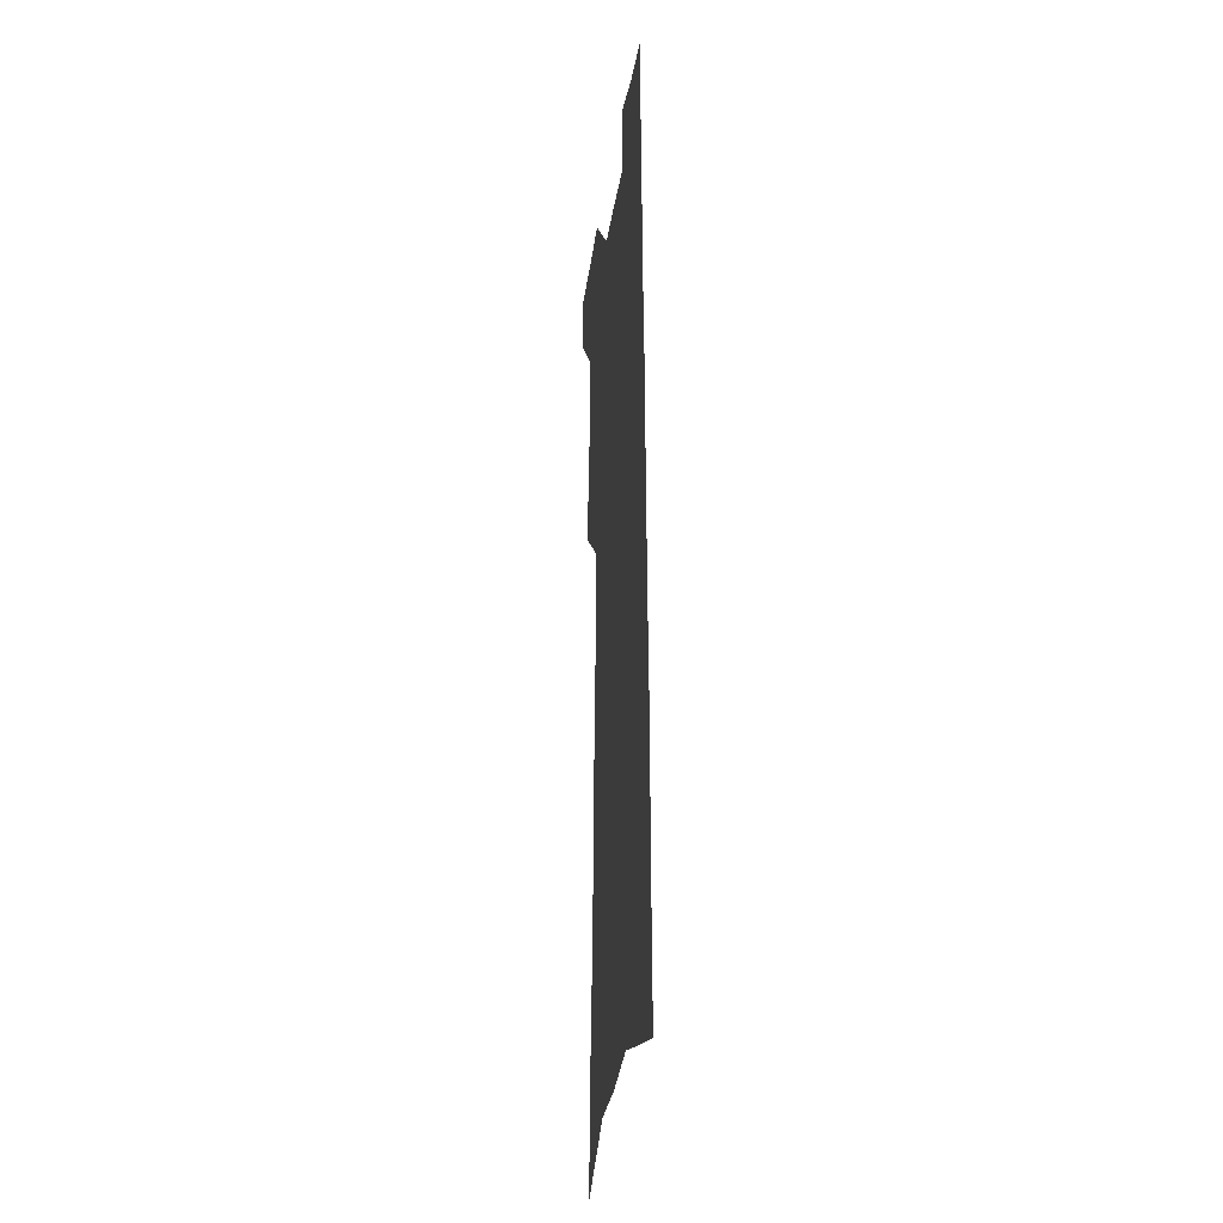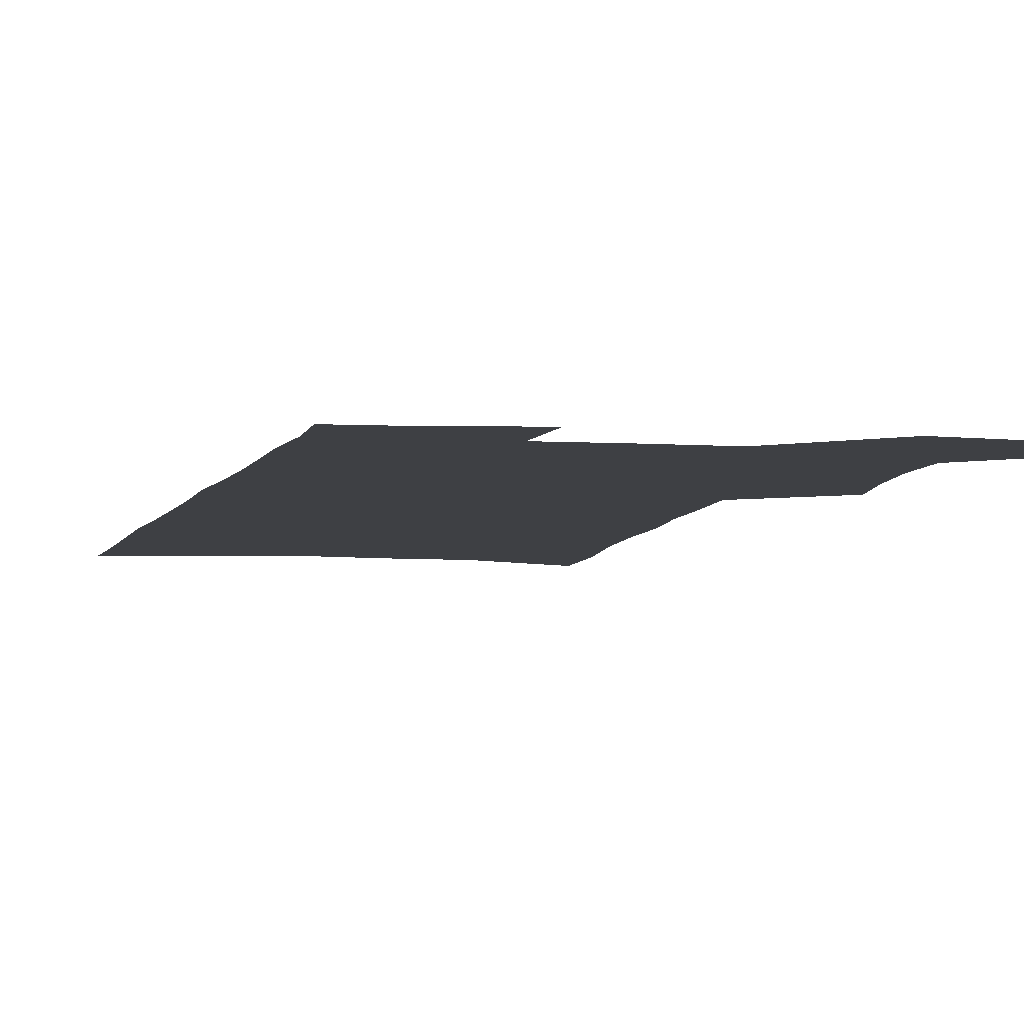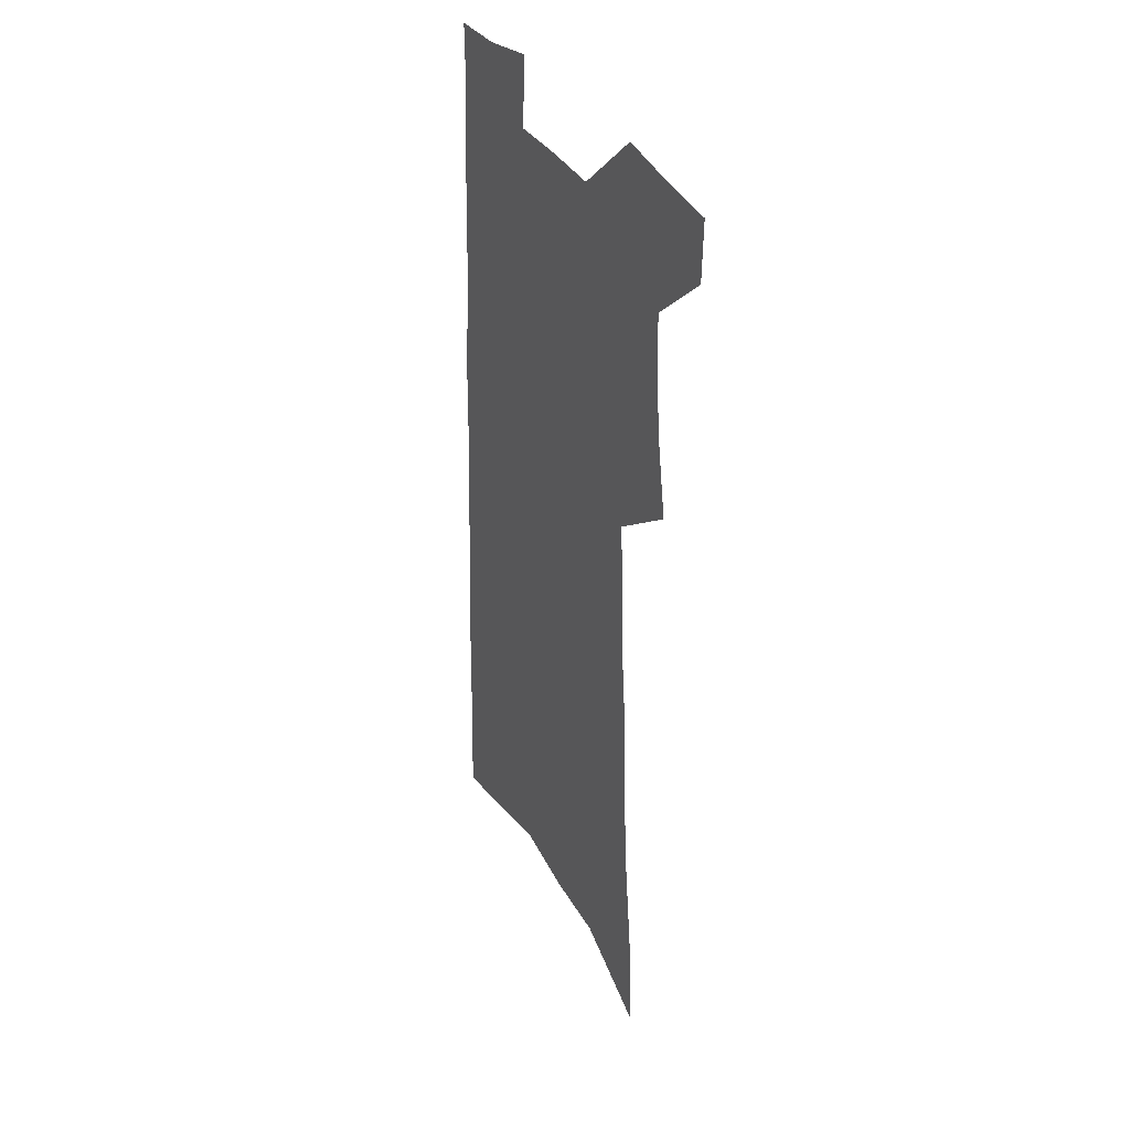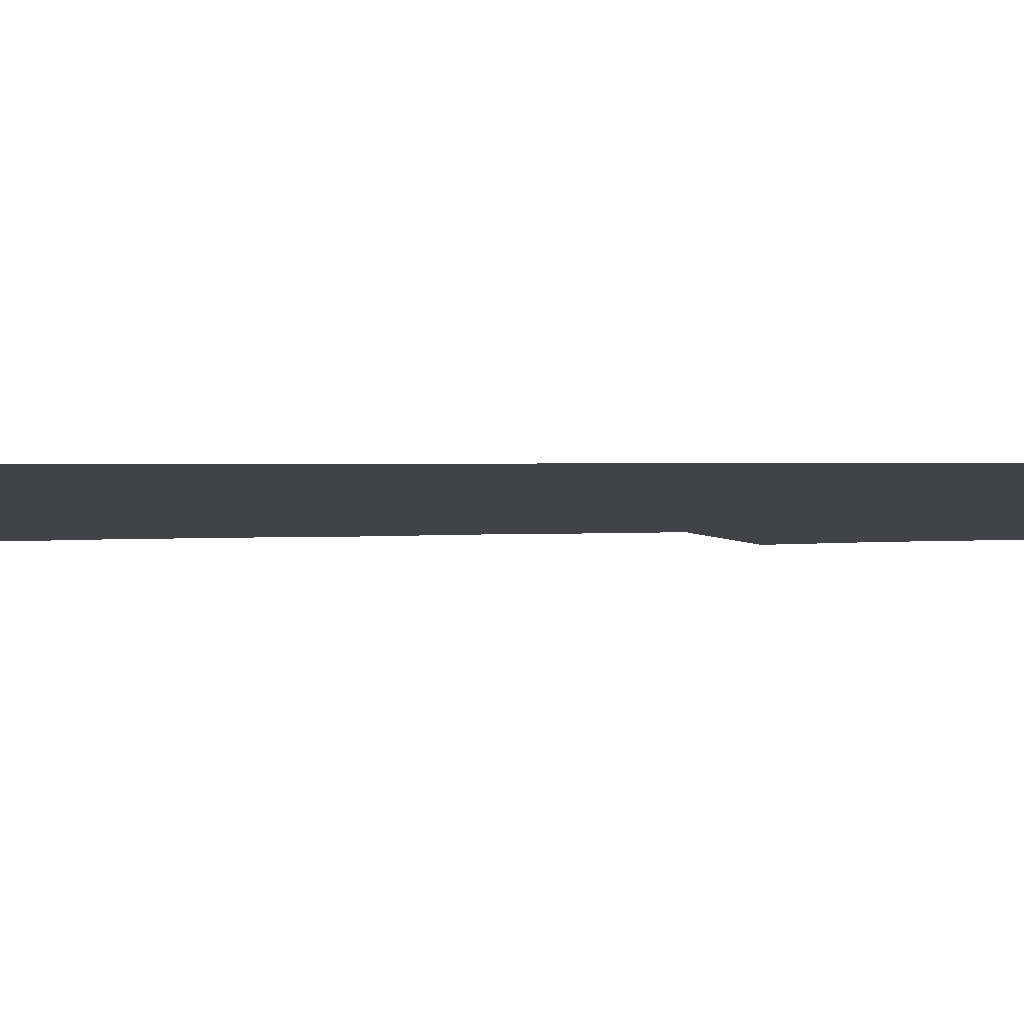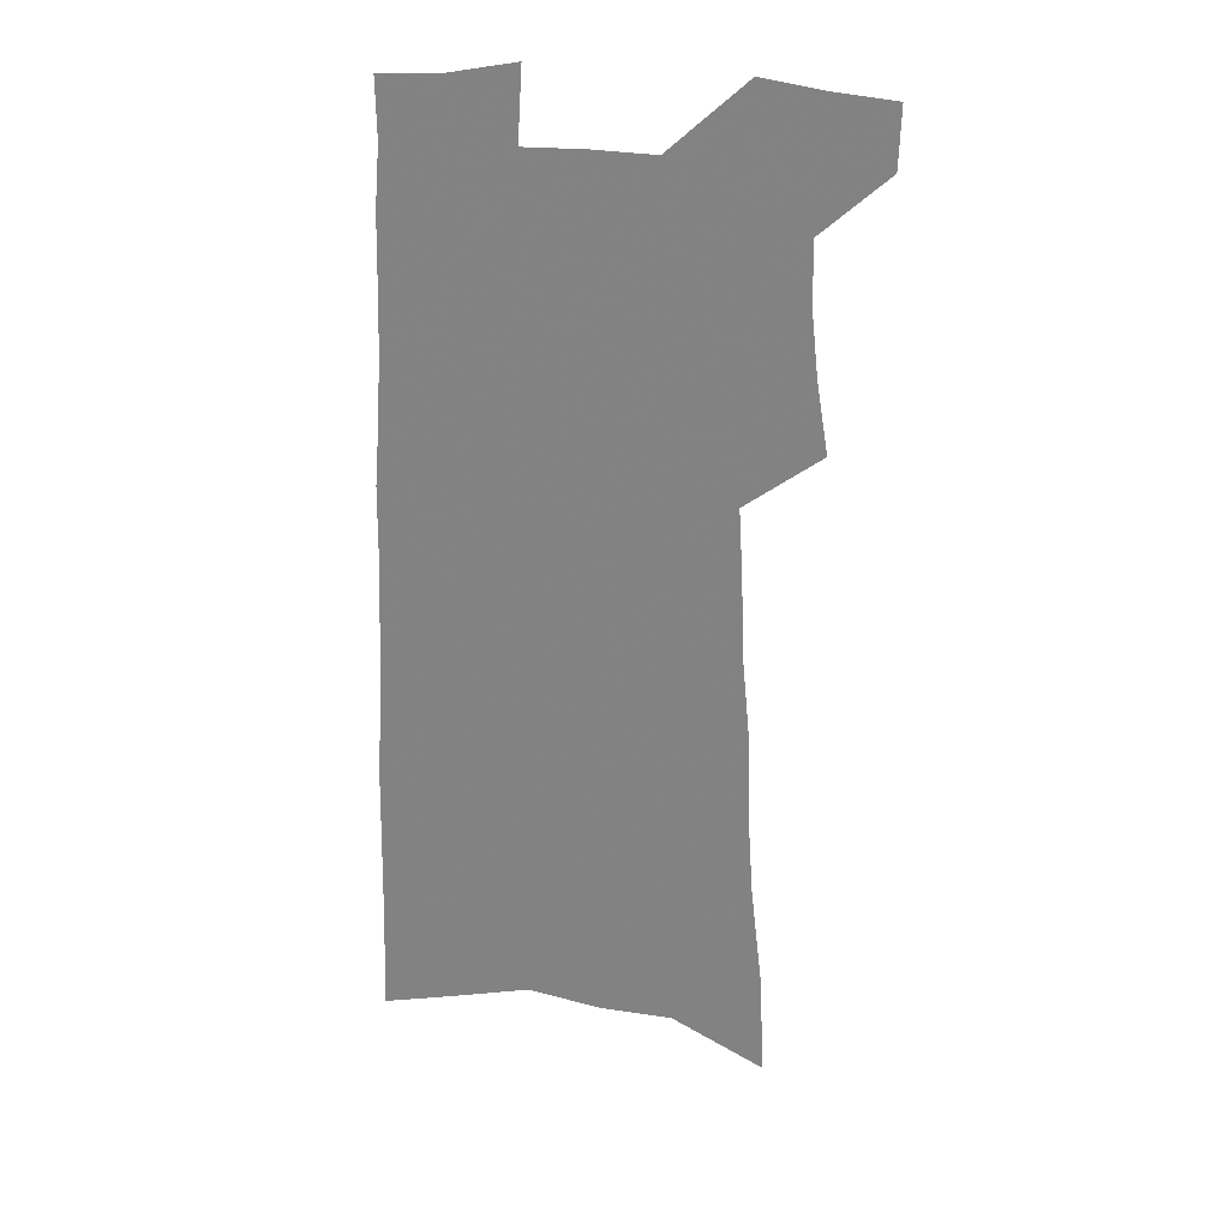
<metadata>
{"format":"obj","ext":"obj","renderer":"f3d","projection":"perspective","resolution":1024,"background":"white","views":[{"elev":-25.2,"azim":82.4,"up":"+Y"},{"elev":-4.8,"azim":168.5,"up":"+Z"},{"elev":35.6,"azim":-117.9,"up":"+Y"},{"elev":-7.5,"azim":92.7,"up":"+Z"},{"elev":27.9,"azim":-172.5,"up":"+Y"}]}
</metadata>
<code>
v 531.2 481.7 0
v 530.8 498.7 0
v 544.4 408.6 0
v 547.7 429 0
v 549.7 447.8 0
v 549.9 465.2 0
v 550.9 482.4 0
v 548.1 500.6 0
v 555 216.1 0
v 556.2 245.7 0
v 559.6 276.7 0
v 561.3 303.2 0
v 561.8 326.5 0
v 564 351.1 0
v 564.7 372.5 0
v 565.9 393.2 0
v 567.7 413.2 0
v 568.5 431.6 0
v 569.3 449.3 0
v 570.6 466.5 0
v 568.6 483.7 0
v 565.1 503.4 0
v 581.3 231.2 0
v 582.8 261 0
v 583.4 287.1 0
v 583.7 310.7 0
v 583.3 332.4 0
v 584.9 356.2 0
v 585.9 377.6 0
v 586.6 397.3 0
v 586.8 415.5 0
v 587.5 433.6 0
v 587.4 450.5 0
v 587.5 467.2 0
v 586.8 483.9 0
v 601.9 232.8 0
v 603.4 267.5 0
v 603.4 291.6 0
v 603.1 313.9 0
v 603.6 337.6 0
v 603.8 359 0
v 604.1 379.5 0
v 604.2 398.4 0
v 604.4 416.9 0
v 604.6 434.4 0
v 604.6 451.3 0
v 604.4 467.6 0
v 603.7 484.7 0
v 622.7 237.3 0
v 622.5 267.1 0
v 622.3 291.5 0
v 621.9 315.8 0
v 621.9 337.1 0
v 621.7 359.6 0
v 621.5 379.6 0
v 621.5 398.5 0
v 621.4 416.8 0
v 621.3 434.4 0
v 621.1 451.3 0
v 621 467.9 0
v 620.9 484.6 0
v 619.7 505 0
v 643.5 233 0
v 642 264.6 0
v 642.3 287.6 0
v 641.1 313.3 0
v 640.4 336.2 0
v 639.9 357.7 0
v 639.4 378.3 0
v 639 397.6 0
v 638.7 416.1 0
v 638.4 433.9 0
v 638 451.2 0
v 637.4 468 0
v 637.8 484.1 0
v 638.2 501.7 0
v 664.8 229 0
v 663.9 257 0
v 663.4 282.2 0
v 662.9 306.3 0
v 661.5 330.5 0
v 660.6 352.8 0
v 659.9 373.9 0
v 659.6 393.6 0
v 658.1 413.6 0
v 657.1 432.3 0
v 656.6 450 0
v 656.2 467.3 0
v 654.8 484.5 0
v 655.1 501.1 0
f 6 7 1
f 1 7 2
f 7 8 2
f 16 17 3
f 3 17 4
f 17 18 4
f 4 18 5
f 18 19 5
f 5 19 6
f 19 20 6
f 6 20 7
f 20 21 7
f 7 21 8
f 21 22 8
f 9 23 10
f 23 24 10
f 10 24 11
f 24 25 11
f 11 25 12
f 25 26 12
f 12 26 13
f 26 27 13
f 13 27 14
f 27 28 14
f 14 28 15
f 28 29 15
f 15 29 16
f 29 30 16
f 16 30 17
f 30 31 17
f 17 31 18
f 31 32 18
f 18 32 19
f 32 33 19
f 19 33 20
f 33 34 20
f 20 34 21
f 34 35 21
f 21 35 22
f 23 36 24
f 36 37 24
f 24 37 25
f 37 38 25
f 25 38 26
f 38 39 26
f 26 39 27
f 39 40 27
f 27 40 28
f 40 41 28
f 28 41 29
f 41 42 29
f 29 42 30
f 42 43 30
f 30 43 31
f 43 44 31
f 31 44 32
f 44 45 32
f 32 45 33
f 45 46 33
f 33 46 34
f 46 47 34
f 34 47 35
f 47 48 35
f 36 49 37
f 49 50 37
f 37 50 38
f 50 51 38
f 38 51 39
f 51 52 39
f 39 52 40
f 52 53 40
f 40 53 41
f 53 54 41
f 41 54 42
f 54 55 42
f 42 55 43
f 55 56 43
f 43 56 44
f 56 57 44
f 44 57 45
f 57 58 45
f 45 58 46
f 58 59 46
f 46 59 47
f 59 60 47
f 47 60 48
f 60 61 48
f 49 63 50
f 63 64 50
f 50 64 51
f 64 65 51
f 51 65 52
f 65 66 52
f 52 66 53
f 66 67 53
f 53 67 54
f 67 68 54
f 54 68 55
f 68 69 55
f 55 69 56
f 69 70 56
f 56 70 57
f 70 71 57
f 57 71 58
f 71 72 58
f 58 72 59
f 72 73 59
f 59 73 60
f 73 74 60
f 60 74 61
f 74 75 61
f 61 75 62
f 75 76 62
f 63 77 64
f 77 78 64
f 64 78 65
f 78 79 65
f 65 79 66
f 79 80 66
f 66 80 67
f 80 81 67
f 67 81 68
f 81 82 68
f 68 82 69
f 82 83 69
f 69 83 70
f 83 84 70
f 70 84 71
f 84 85 71
f 71 85 72
f 85 86 72
f 72 86 73
f 86 87 73
f 73 87 74
f 87 88 74
f 74 88 75
f 88 89 75
f 75 89 76
f 89 90 76

</code>
